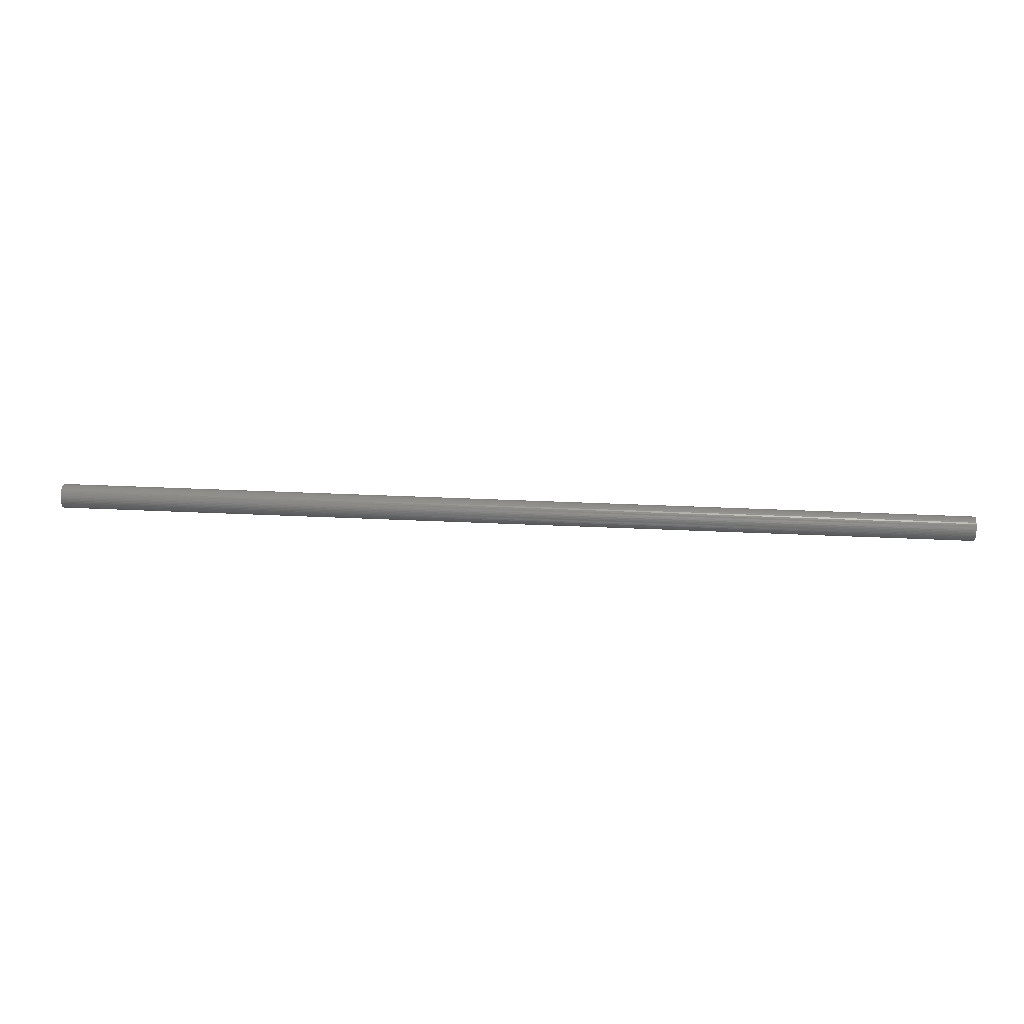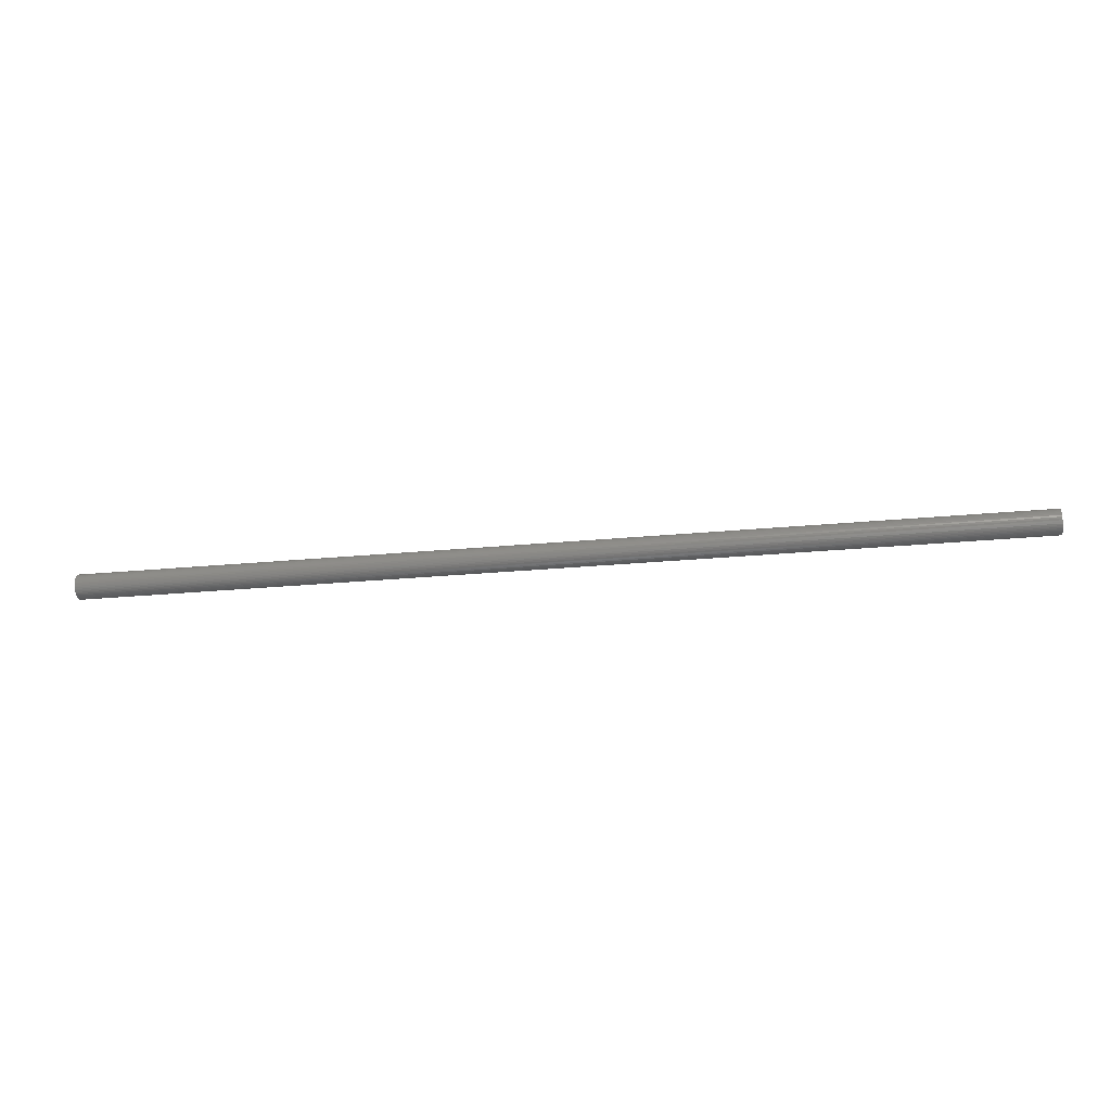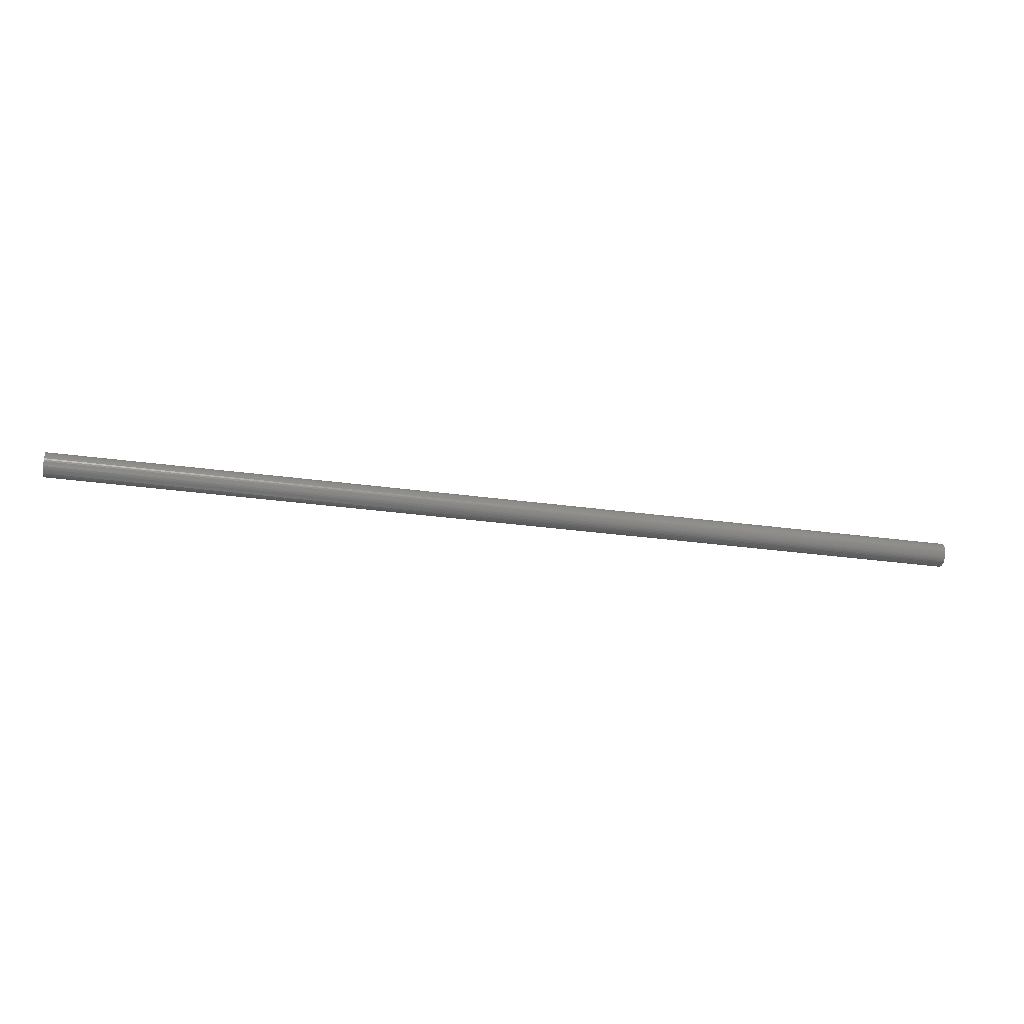
<metadata>
{"format":"stl","ext":"stl","renderer":"f3d","projection":"perspective","resolution":1024,"background":"white","views":[{"elev":30.4,"azim":4.1,"up":"+Y"},{"elev":-29.9,"azim":7.6,"up":"+Z"},{"elev":-30.4,"azim":-11.3,"up":"+Z"}]}
</metadata>
<code>
# stl→obj: 288 verts, 576 faces
v -76 1.6 0
v -76 1.19 0.1566
v -76 1.586 0.2088
v -76 1.2 0
v -76 1.159 0.3106
v -76 1.545 0.4141
v -76 1.109 0.4592
v -76 1.478 0.6123
v -76 1.039 0.6
v -76 1.386 0.8
v -76 0.9521 0.7306
v -76 1.269 0.9741
v -76 0.8485 0.8485
v -76 1.131 1.131
v -76 0.7306 0.9521
v -76 0.9741 1.269
v -76 0.6 1.039
v -76 0.8 1.386
v -76 0.4592 1.109
v -76 0.6123 1.478
v -76 0.3106 1.159
v -76 0.4141 1.545
v -76 0.1566 1.19
v -76 0.2088 1.586
v -76 0 1.2
v -76 0 1.6
v -76 -0.1566 1.19
v -76 -0.2088 1.586
v -76 -0.3106 1.159
v -76 -0.4141 1.545
v -76 -0.4592 1.109
v -76 -0.6123 1.478
v -76 -0.6 1.039
v -76 -0.8 1.386
v -76 -0.7306 0.9521
v -76 -0.9741 1.269
v -76 -0.8485 0.8485
v -76 -1.131 1.131
v -76 -0.9521 0.7306
v -76 -1.269 0.9741
v -76 -1.039 0.6
v -76 -1.386 0.8
v -76 -1.109 0.4592
v -76 -1.478 0.6123
v -76 -1.159 0.3106
v -76 -1.545 0.4141
v -76 -1.19 0.1566
v -76 -1.586 0.2088
v -76 -1.2 0
v -76 -1.6 0
v -76 -1.19 -0.1566
v -76 -1.586 -0.2088
v -76 -1.159 -0.3106
v -76 -1.545 -0.4141
v -76 -1.109 -0.4592
v -76 -1.478 -0.6123
v -76 -1.039 -0.6
v -76 -1.386 -0.8
v -76 -0.9521 -0.7306
v -76 -1.269 -0.9741
v -76 -0.8485 -0.8485
v -76 -1.131 -1.131
v -76 -0.7306 -0.9521
v -76 -0.9741 -1.269
v -76 -0.6 -1.039
v -76 -0.8 -1.386
v -76 -0.4592 -1.109
v -76 -0.6123 -1.478
v -76 -0.3106 -1.159
v -76 -0.4141 -1.545
v -76 -0.1566 -1.19
v -76 -0.2088 -1.586
v -76 0 -1.2
v -76 0 -1.6
v -76 0.1566 -1.19
v -76 0.2088 -1.586
v -76 0.3106 -1.159
v -76 0.4141 -1.545
v -76 0.4592 -1.109
v -76 0.6123 -1.478
v -76 0.6 -1.039
v -76 0.8 -1.386
v -76 0.7306 -0.9521
v -76 0.9741 -1.269
v -76 0.8485 -0.8485
v -76 1.131 -1.131
v -76 0.9521 -0.7306
v -76 1.269 -0.9741
v -76 1.039 -0.6
v -76 1.386 -0.8
v -76 1.109 -0.4592
v -76 1.478 -0.6123
v -76 1.159 -0.3106
v -76 1.545 -0.4141
v -76 1.19 -0.1566
v -76 1.586 -0.2088
v -76 2 0
v -76 1.983 0.261
v -76 1.932 0.5176
v -76 1.848 0.7654
v -76 1.732 1
v -76 1.587 1.218
v -76 1.414 1.414
v -76 1.218 1.587
v -76 1 1.732
v -76 0.7654 1.848
v -76 0.5176 1.932
v -76 0.261 1.983
v -76 0 2
v -76 -0.261 1.983
v -76 -0.5176 1.932
v -76 -0.7654 1.848
v -76 -1 1.732
v -76 -1.218 1.587
v -76 -1.414 1.414
v -76 -1.587 1.218
v -76 -1.732 1
v -76 -1.848 0.7654
v -76 -1.932 0.5176
v -76 -1.983 0.261
v -76 -2 0
v -76 -1.983 -0.261
v -76 -1.932 -0.5176
v -76 -1.848 -0.7654
v -76 -1.732 -1
v -76 -1.587 -1.218
v -76 -1.414 -1.414
v -76 -1.218 -1.587
v -76 -1 -1.732
v -76 -0.7654 -1.848
v -76 -0.5176 -1.932
v -76 -0.261 -1.983
v -76 0 -2
v -76 0.261 -1.983
v -76 0.5176 -1.932
v -76 0.7654 -1.848
v -76 1 -1.732
v -76 1.218 -1.587
v -76 1.414 -1.414
v -76 1.587 -1.218
v -76 1.732 -1
v -76 1.848 -0.7654
v -76 1.932 -0.5176
v -76 1.983 -0.261
v 76 -1.6 0
v 76 -1.19 0.1566
v 76 -1.586 0.2088
v 76 -1.2 0
v 76 -1.159 0.3106
v 76 -1.545 0.4141
v 76 -1.109 0.4592
v 76 -1.478 0.6123
v 76 -1.039 0.6
v 76 -1.386 0.8
v 76 -0.9521 0.7306
v 76 -1.269 0.9741
v 76 -0.8485 0.8485
v 76 -1.131 1.131
v 76 -0.7306 0.9521
v 76 -0.9741 1.269
v 76 -0.6 1.039
v 76 -0.8 1.386
v 76 -0.4592 1.109
v 76 -0.6123 1.478
v 76 -0.3106 1.159
v 76 -0.4141 1.545
v 76 -0.1566 1.19
v 76 -0.2088 1.586
v 76 0 1.2
v 76 0 1.6
v 76 0.1566 1.19
v 76 0.2088 1.586
v 76 0.3106 1.159
v 76 0.4141 1.545
v 76 0.4592 1.109
v 76 0.6123 1.478
v 76 0.6 1.039
v 76 0.8 1.386
v 76 0.7306 0.9521
v 76 0.9741 1.269
v 76 0.8485 0.8485
v 76 1.131 1.131
v 76 0.9521 0.7306
v 76 1.269 0.9741
v 76 1.039 0.6
v 76 1.386 0.8
v 76 1.109 0.4592
v 76 1.478 0.6123
v 76 1.159 0.3106
v 76 1.545 0.4141
v 76 1.19 0.1566
v 76 1.586 0.2088
v 76 1.2 0
v 76 1.6 0
v 76 1.19 -0.1566
v 76 1.586 -0.2088
v 76 1.159 -0.3106
v 76 1.545 -0.4141
v 76 1.109 -0.4592
v 76 1.478 -0.6123
v 76 1.039 -0.6
v 76 1.386 -0.8
v 76 0.9521 -0.7306
v 76 1.269 -0.9741
v 76 0.8485 -0.8485
v 76 1.131 -1.131
v 76 0.7306 -0.9521
v 76 0.9741 -1.269
v 76 0.6 -1.039
v 76 0.8 -1.386
v 76 0.4592 -1.109
v 76 0.6123 -1.478
v 76 0.3106 -1.159
v 76 0.4141 -1.545
v 76 0.1566 -1.19
v 76 0.2088 -1.586
v 76 0 -1.2
v 76 0 -1.6
v 76 -0.1566 -1.19
v 76 -0.2088 -1.586
v 76 -0.3106 -1.159
v 76 -0.4141 -1.545
v 76 -0.4592 -1.109
v 76 -0.6123 -1.478
v 76 -0.6 -1.039
v 76 -0.8 -1.386
v 76 -0.7306 -0.9521
v 76 -0.9741 -1.269
v 76 -0.8485 -0.8485
v 76 -1.131 -1.131
v 76 -0.9521 -0.7306
v 76 -1.269 -0.9741
v 76 -1.039 -0.6
v 76 -1.386 -0.8
v 76 -1.109 -0.4592
v 76 -1.478 -0.6123
v 76 -1.159 -0.3106
v 76 -1.545 -0.4141
v 76 -1.19 -0.1566
v 76 -1.586 -0.2088
v 76 -2 0
v 76 -1.983 0.261
v 76 -1.932 0.5176
v 76 -1.848 0.7654
v 76 -1.732 1
v 76 -1.587 1.218
v 76 -1.414 1.414
v 76 -1.218 1.587
v 76 -1 1.732
v 76 -0.7654 1.848
v 76 -0.5176 1.932
v 76 -0.261 1.983
v 76 0 2
v 76 0.261 1.983
v 76 0.5176 1.932
v 76 0.7654 1.848
v 76 1 1.732
v 76 1.218 1.587
v 76 1.414 1.414
v 76 1.587 1.218
v 76 1.732 1
v 76 1.848 0.7654
v 76 1.932 0.5176
v 76 1.983 0.261
v 76 2 0
v 76 1.983 -0.261
v 76 1.932 -0.5176
v 76 1.848 -0.7654
v 76 1.732 -1
v 76 1.587 -1.218
v 76 1.414 -1.414
v 76 1.218 -1.587
v 76 1 -1.732
v 76 0.7654 -1.848
v 76 0.5176 -1.932
v 76 0.261 -1.983
v 76 0 -2
v 76 -0.261 -1.983
v 76 -0.5176 -1.932
v 76 -0.7654 -1.848
v 76 -1 -1.732
v 76 -1.218 -1.587
v 76 -1.414 -1.414
v 76 -1.587 -1.218
v 76 -1.732 -1
v 76 -1.848 -0.7654
v 76 -1.932 -0.5176
v 76 -1.983 -0.261
f 1 2 3
f 2 1 4
f 3 5 6
f 5 3 2
f 6 7 8
f 7 6 5
f 8 9 10
f 9 8 7
f 10 11 12
f 11 10 9
f 12 13 14
f 13 12 11
f 14 15 16
f 15 14 13
f 16 17 18
f 17 16 15
f 18 19 20
f 19 18 17
f 20 21 22
f 21 20 19
f 22 23 24
f 23 22 21
f 24 25 26
f 25 24 23
f 26 27 28
f 27 26 25
f 28 29 30
f 29 28 27
f 30 31 32
f 31 30 29
f 32 33 34
f 33 32 31
f 34 35 36
f 35 34 33
f 36 37 38
f 37 36 35
f 38 39 40
f 39 38 37
f 40 41 42
f 41 40 39
f 42 43 44
f 43 42 41
f 44 45 46
f 45 44 43
f 46 47 48
f 47 46 45
f 48 49 50
f 49 48 47
f 50 51 52
f 51 50 49
f 52 53 54
f 53 52 51
f 54 55 56
f 55 54 53
f 56 57 58
f 57 56 55
f 58 59 60
f 59 58 57
f 60 61 62
f 61 60 59
f 62 63 64
f 63 62 61
f 64 65 66
f 65 64 63
f 66 67 68
f 67 66 65
f 68 69 70
f 69 68 67
f 70 71 72
f 71 70 69
f 72 73 74
f 73 72 71
f 74 75 76
f 75 74 73
f 76 77 78
f 77 76 75
f 78 79 80
f 79 78 77
f 80 81 82
f 81 80 79
f 82 83 84
f 83 82 81
f 84 85 86
f 85 84 83
f 86 87 88
f 87 86 85
f 88 89 90
f 89 88 87
f 90 91 92
f 91 90 89
f 92 93 94
f 93 92 91
f 94 95 96
f 95 94 93
f 96 4 1
f 4 96 95
f 97 3 98
f 3 97 1
f 98 6 99
f 6 98 3
f 99 8 100
f 8 99 6
f 100 10 101
f 10 100 8
f 101 12 102
f 12 101 10
f 102 14 103
f 14 102 12
f 103 16 104
f 16 103 14
f 104 18 105
f 18 104 16
f 105 20 106
f 20 105 18
f 106 22 107
f 22 106 20
f 107 24 108
f 24 107 22
f 108 26 109
f 26 108 24
f 109 28 110
f 28 109 26
f 110 30 111
f 30 110 28
f 111 32 112
f 32 111 30
f 112 34 113
f 34 112 32
f 113 36 114
f 36 113 34
f 114 38 115
f 38 114 36
f 115 40 116
f 40 115 38
f 116 42 117
f 42 116 40
f 117 44 118
f 44 117 42
f 118 46 119
f 46 118 44
f 119 48 120
f 48 119 46
f 120 50 121
f 50 120 48
f 121 52 122
f 52 121 50
f 122 54 123
f 54 122 52
f 123 56 124
f 56 123 54
f 124 58 125
f 58 124 56
f 125 60 126
f 60 125 58
f 126 62 127
f 62 126 60
f 127 64 128
f 64 127 62
f 128 66 129
f 66 128 64
f 129 68 130
f 68 129 66
f 130 70 131
f 70 130 68
f 131 72 132
f 72 131 70
f 132 74 133
f 74 132 72
f 133 76 134
f 76 133 74
f 134 78 135
f 78 134 76
f 135 80 136
f 80 135 78
f 136 82 137
f 82 136 80
f 137 84 138
f 84 137 82
f 138 86 139
f 86 138 84
f 139 88 140
f 88 139 86
f 140 90 141
f 90 140 88
f 141 92 142
f 92 141 90
f 142 94 143
f 94 142 92
f 143 96 144
f 96 143 94
f 144 1 97
f 1 144 96
f 145 146 147
f 146 145 148
f 147 149 150
f 149 147 146
f 150 151 152
f 151 150 149
f 152 153 154
f 153 152 151
f 154 155 156
f 155 154 153
f 156 157 158
f 157 156 155
f 158 159 160
f 159 158 157
f 160 161 162
f 161 160 159
f 162 163 164
f 163 162 161
f 164 165 166
f 165 164 163
f 166 167 168
f 167 166 165
f 168 169 170
f 169 168 167
f 170 171 172
f 171 170 169
f 172 173 174
f 173 172 171
f 174 175 176
f 175 174 173
f 176 177 178
f 177 176 175
f 178 179 180
f 179 178 177
f 180 181 182
f 181 180 179
f 182 183 184
f 183 182 181
f 184 185 186
f 185 184 183
f 186 187 188
f 187 186 185
f 188 189 190
f 189 188 187
f 190 191 192
f 191 190 189
f 192 193 194
f 193 192 191
f 194 195 196
f 195 194 193
f 196 197 198
f 197 196 195
f 198 199 200
f 199 198 197
f 200 201 202
f 201 200 199
f 202 203 204
f 203 202 201
f 204 205 206
f 205 204 203
f 206 207 208
f 207 206 205
f 208 209 210
f 209 208 207
f 210 211 212
f 211 210 209
f 212 213 214
f 213 212 211
f 214 215 216
f 215 214 213
f 216 217 218
f 217 216 215
f 218 219 220
f 219 218 217
f 220 221 222
f 221 220 219
f 222 223 224
f 223 222 221
f 224 225 226
f 225 224 223
f 226 227 228
f 227 226 225
f 228 229 230
f 229 228 227
f 230 231 232
f 231 230 229
f 232 233 234
f 233 232 231
f 234 235 236
f 235 234 233
f 236 237 238
f 237 236 235
f 238 239 240
f 239 238 237
f 240 148 145
f 148 240 239
f 241 147 242
f 147 241 145
f 242 150 243
f 150 242 147
f 243 152 244
f 152 243 150
f 244 154 245
f 154 244 152
f 245 156 246
f 156 245 154
f 246 158 247
f 158 246 156
f 247 160 248
f 160 247 158
f 248 162 249
f 162 248 160
f 249 164 250
f 164 249 162
f 250 166 251
f 166 250 164
f 251 168 252
f 168 251 166
f 252 170 253
f 170 252 168
f 253 172 254
f 172 253 170
f 254 174 255
f 174 254 172
f 255 176 256
f 176 255 174
f 256 178 257
f 178 256 176
f 257 180 258
f 180 257 178
f 258 182 259
f 182 258 180
f 259 184 260
f 184 259 182
f 260 186 261
f 186 260 184
f 261 188 262
f 188 261 186
f 262 190 263
f 190 262 188
f 263 192 264
f 192 263 190
f 264 194 265
f 194 264 192
f 265 196 266
f 196 265 194
f 266 198 267
f 198 266 196
f 267 200 268
f 200 267 198
f 268 202 269
f 202 268 200
f 269 204 270
f 204 269 202
f 270 206 271
f 206 270 204
f 271 208 272
f 208 271 206
f 272 210 273
f 210 272 208
f 273 212 274
f 212 273 210
f 274 214 275
f 214 274 212
f 275 216 276
f 216 275 214
f 276 218 277
f 218 276 216
f 277 220 278
f 220 277 218
f 278 222 279
f 222 278 220
f 279 224 280
f 224 279 222
f 280 226 281
f 226 280 224
f 281 228 282
f 228 281 226
f 282 230 283
f 230 282 228
f 283 232 284
f 232 283 230
f 284 234 285
f 234 284 232
f 285 236 286
f 236 285 234
f 286 238 287
f 238 286 236
f 287 240 288
f 240 287 238
f 288 145 241
f 145 288 240
f 98 265 97
f 265 98 264
f 99 264 98
f 264 99 263
f 100 263 99
f 263 100 262
f 101 262 100
f 262 101 261
f 102 261 101
f 261 102 260
f 103 260 102
f 260 103 259
f 104 259 103
f 259 104 258
f 105 258 104
f 258 105 257
f 106 257 105
f 257 106 256
f 107 256 106
f 256 107 255
f 108 255 107
f 255 108 254
f 109 254 108
f 254 109 253
f 110 253 109
f 253 110 252
f 111 252 110
f 252 111 251
f 112 251 111
f 251 112 250
f 113 250 112
f 250 113 249
f 114 249 113
f 249 114 248
f 115 248 114
f 248 115 247
f 116 247 115
f 247 116 246
f 117 246 116
f 246 117 245
f 118 245 117
f 245 118 244
f 119 244 118
f 244 119 243
f 120 243 119
f 243 120 242
f 121 242 120
f 242 121 241
f 122 241 121
f 241 122 288
f 123 288 122
f 288 123 287
f 124 287 123
f 287 124 286
f 125 286 124
f 286 125 285
f 126 285 125
f 285 126 284
f 127 284 126
f 284 127 283
f 128 283 127
f 283 128 282
f 129 282 128
f 282 129 281
f 130 281 129
f 281 130 280
f 131 280 130
f 280 131 279
f 132 279 131
f 279 132 278
f 133 278 132
f 278 133 277
f 134 277 133
f 277 134 276
f 135 276 134
f 276 135 275
f 136 275 135
f 275 136 274
f 137 274 136
f 274 137 273
f 138 273 137
f 273 138 272
f 139 272 138
f 272 139 271
f 140 271 139
f 271 140 270
f 141 270 140
f 270 141 269
f 142 269 141
f 269 142 268
f 143 268 142
f 268 143 267
f 144 267 143
f 267 144 266
f 97 266 144
f 266 97 265
f 2 4 193
f 193 191 2
f 5 2 191
f 191 189 5
f 7 5 189
f 189 187 7
f 9 7 187
f 187 185 9
f 11 9 185
f 185 183 11
f 13 11 183
f 183 181 13
f 15 13 181
f 181 179 15
f 17 15 179
f 179 177 17
f 19 17 177
f 177 175 19
f 21 19 175
f 175 173 21
f 23 21 173
f 173 171 23
f 25 23 171
f 171 169 25
f 27 25 169
f 169 167 27
f 29 27 167
f 167 165 29
f 31 29 165
f 165 163 31
f 33 31 163
f 163 161 33
f 35 33 161
f 161 159 35
f 37 35 159
f 159 157 37
f 39 37 157
f 157 155 39
f 41 39 155
f 155 153 41
f 43 41 153
f 153 151 43
f 45 43 151
f 151 149 45
f 47 45 149
f 149 146 47
f 49 47 146
f 146 148 49
f 51 49 148
f 148 239 51
f 53 51 239
f 239 237 53
f 55 53 237
f 237 235 55
f 57 55 235
f 235 233 57
f 59 57 233
f 233 231 59
f 61 59 231
f 231 229 61
f 63 61 229
f 229 227 63
f 65 63 227
f 227 225 65
f 67 65 225
f 225 223 67
f 69 67 223
f 223 221 69
f 71 69 221
f 221 219 71
f 73 71 219
f 219 217 73
f 75 73 217
f 217 215 75
f 77 75 215
f 215 213 77
f 79 77 213
f 213 211 79
f 81 79 211
f 211 209 81
f 83 81 209
f 209 207 83
f 85 83 207
f 207 205 85
f 87 85 205
f 205 203 87
f 89 87 203
f 203 201 89
f 91 89 201
f 201 199 91
f 93 91 199
f 199 197 93
f 95 93 197
f 197 195 95
f 4 95 195
f 195 193 4

</code>
